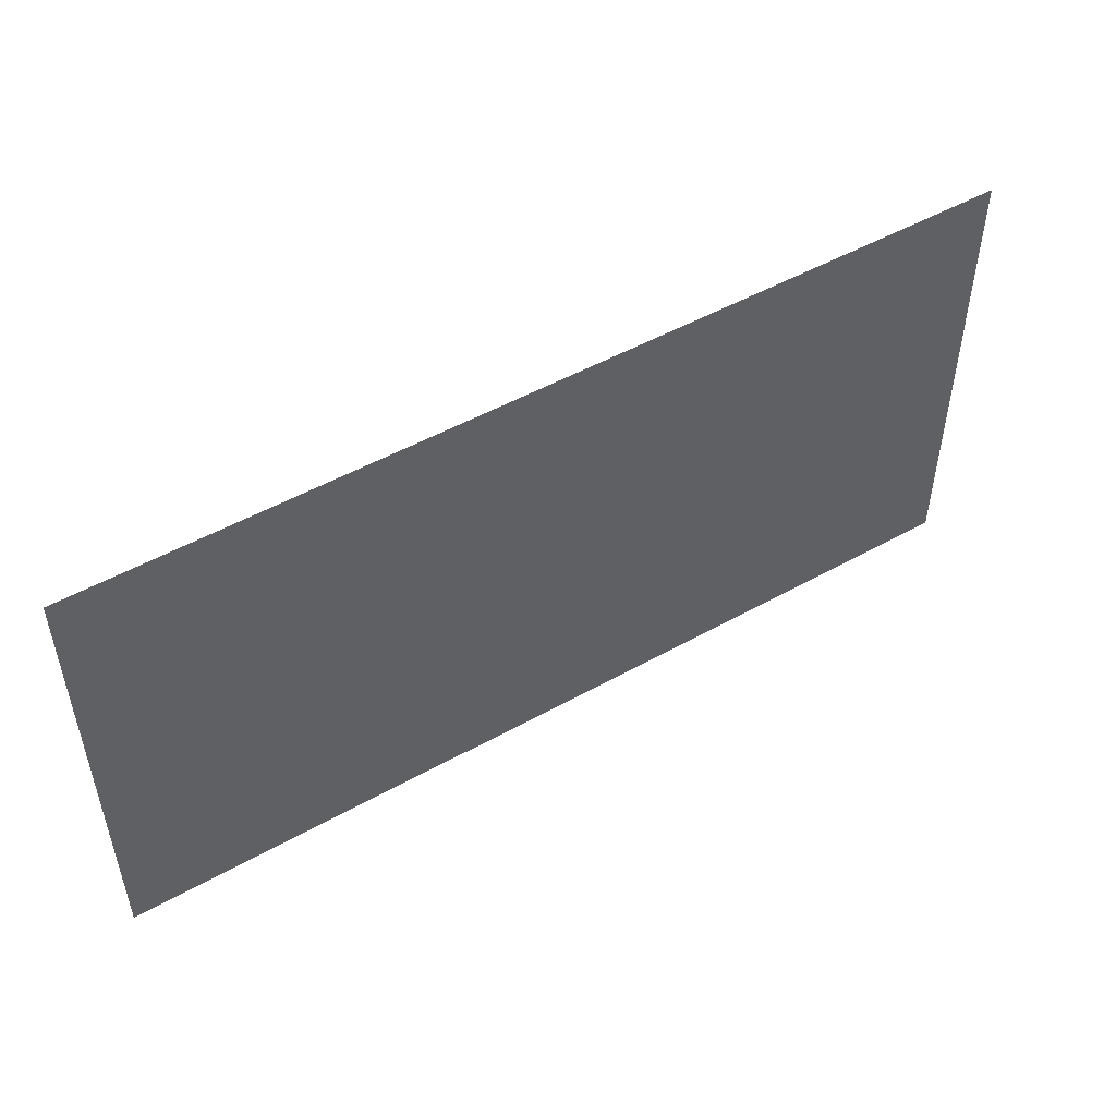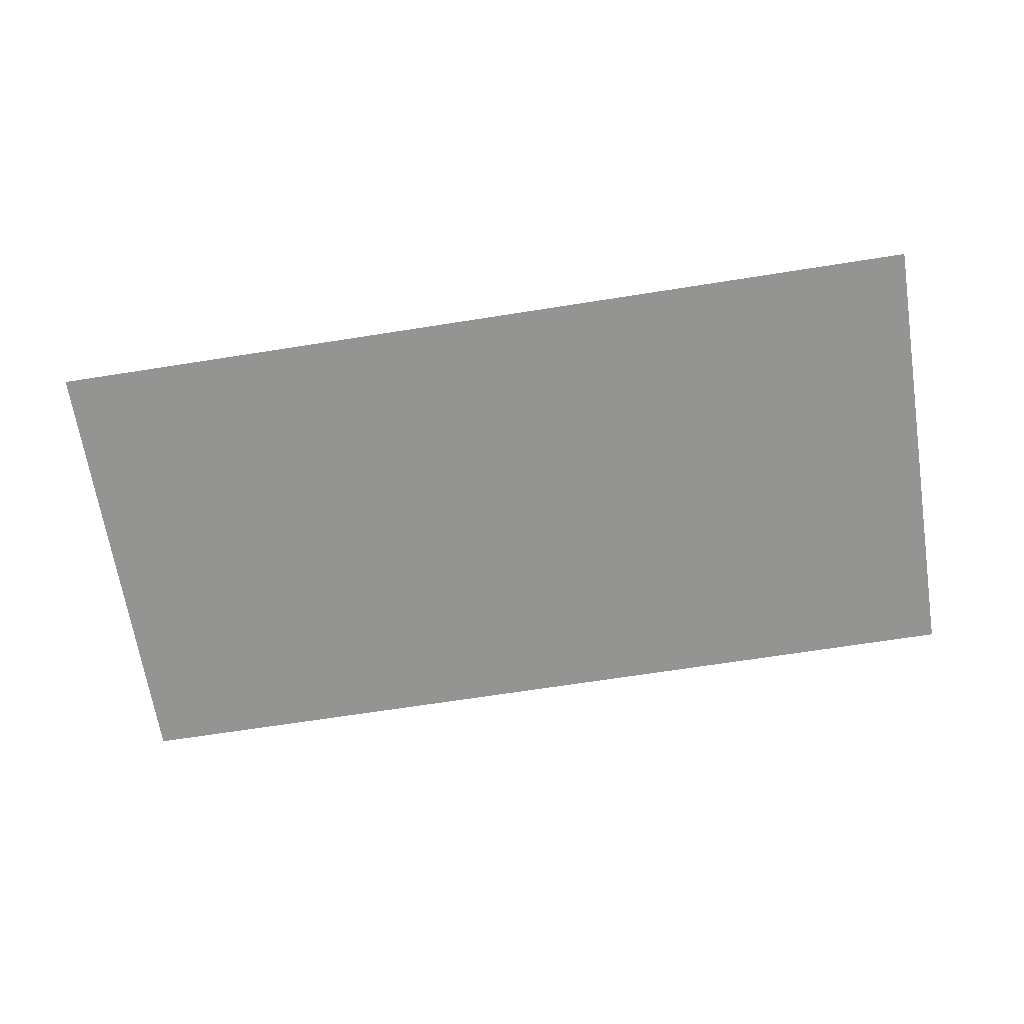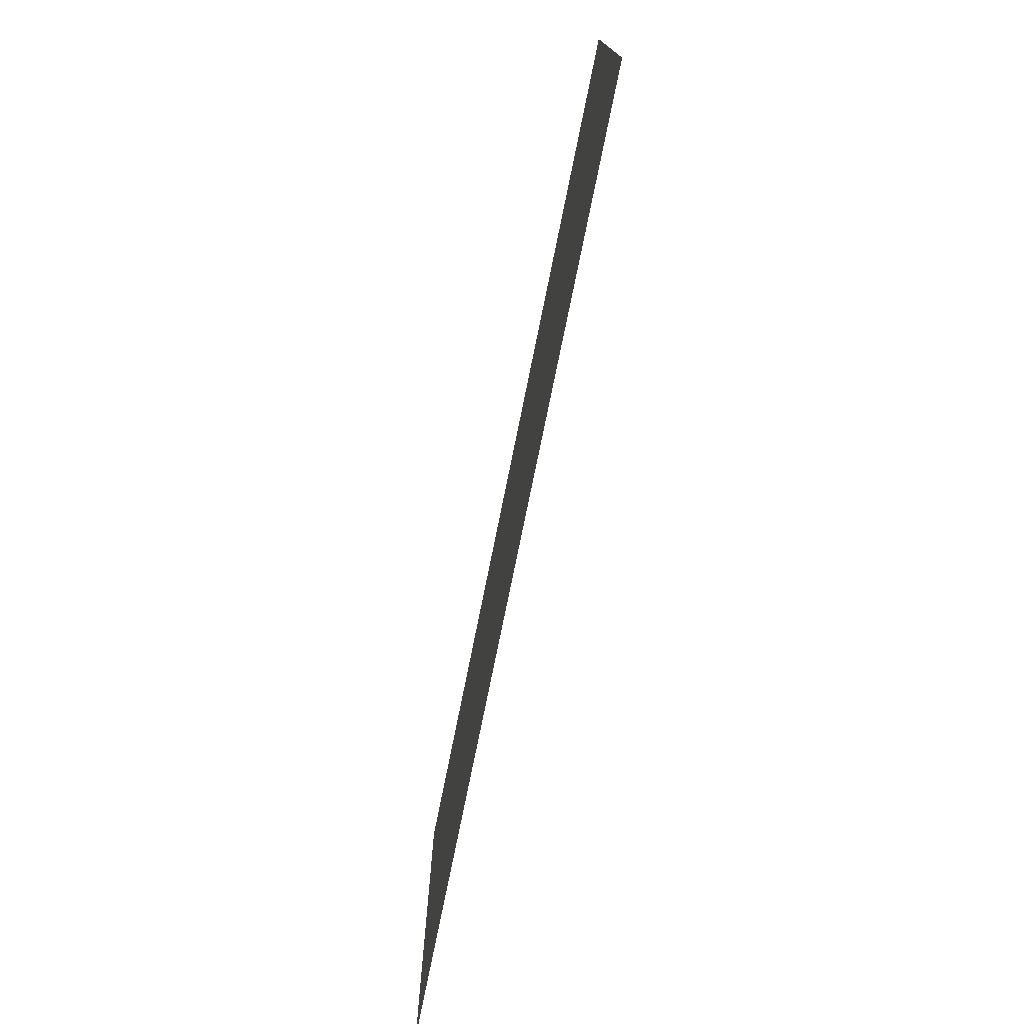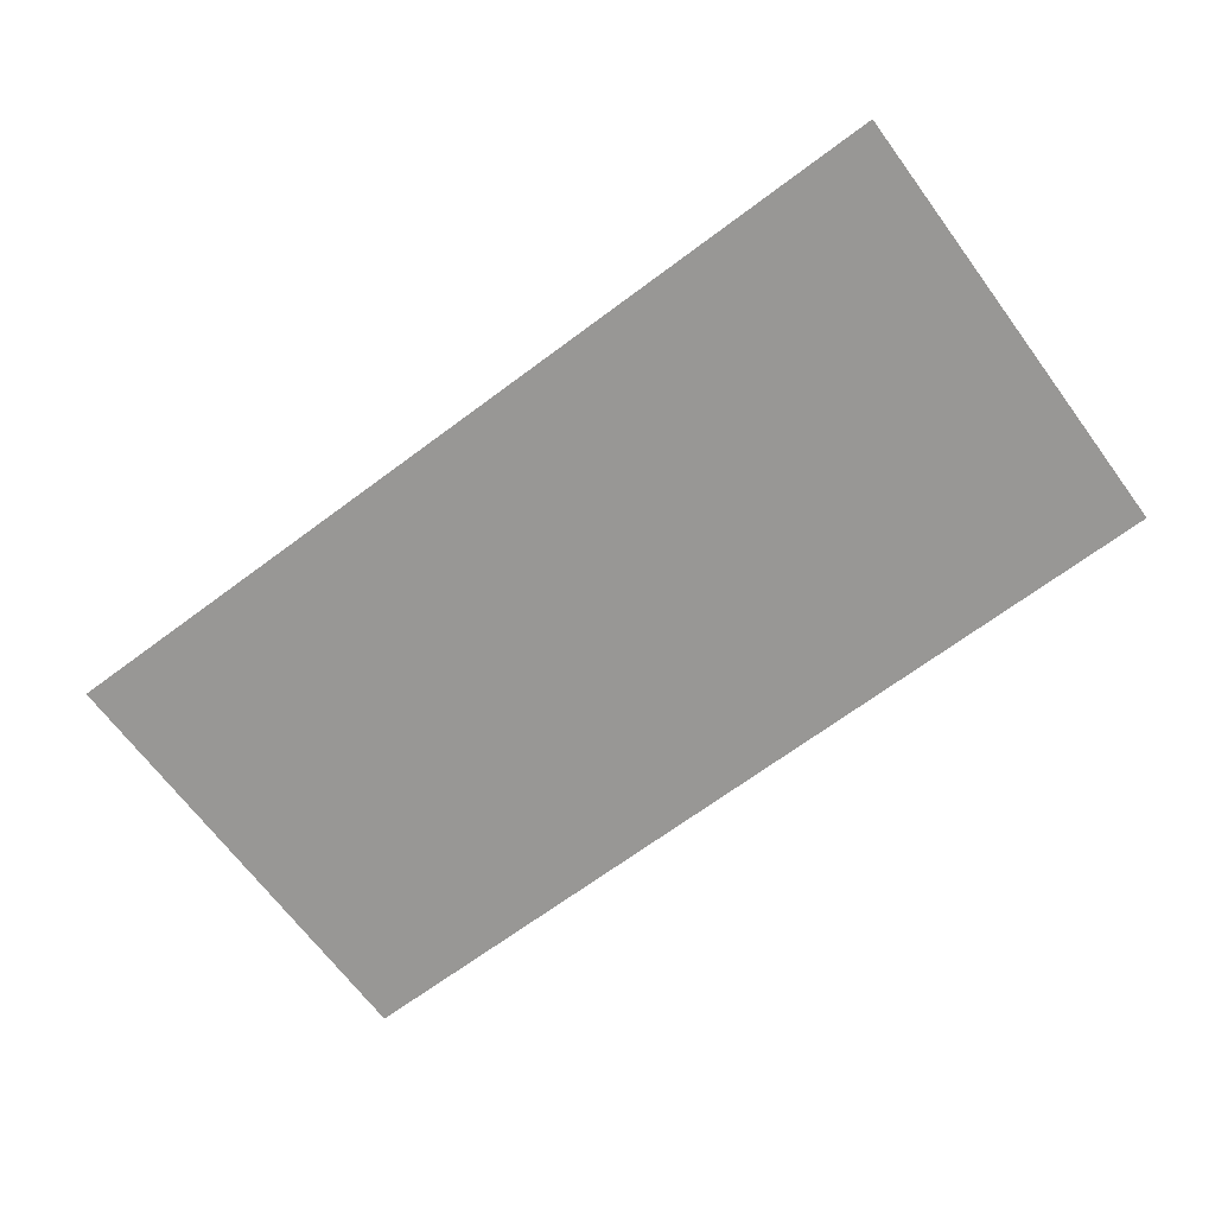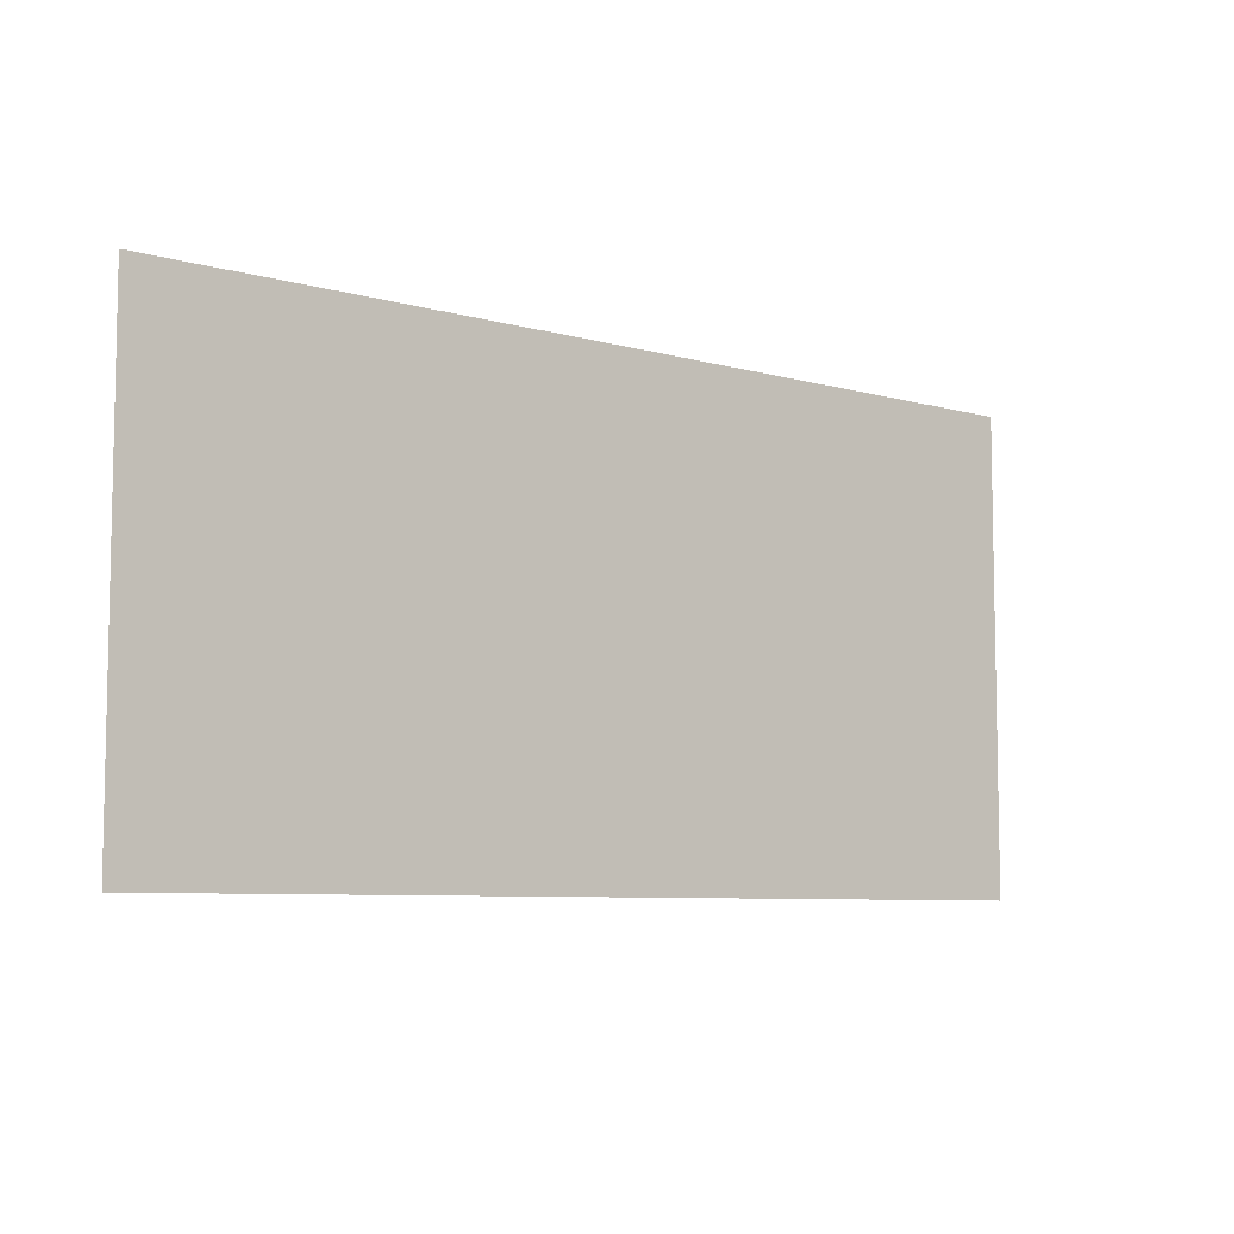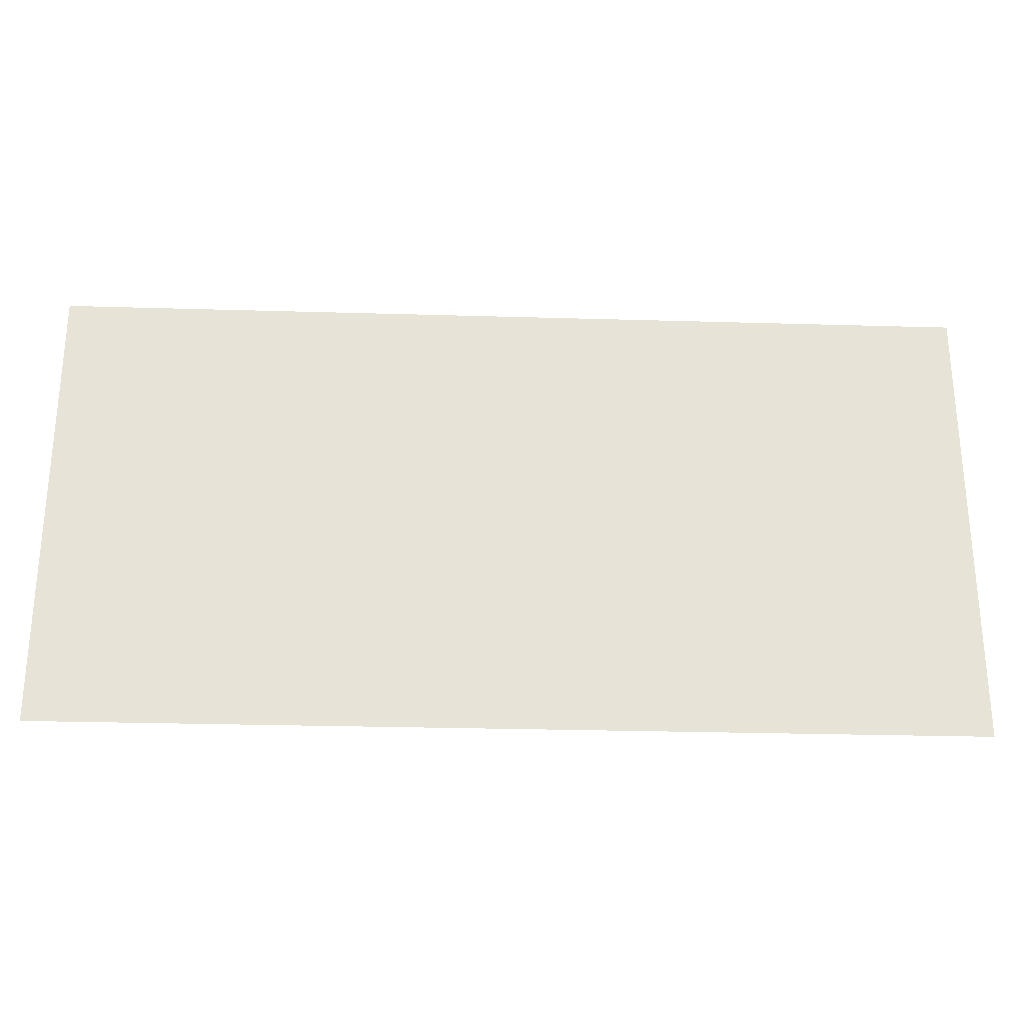
<metadata>
{"format":"obj","ext":"obj","renderer":"f3d","projection":"perspective","resolution":1024,"background":"white","views":[{"elev":50.2,"azim":-31.6,"up":"+Y"},{"elev":-66.9,"azim":-171.0,"up":"+Z"},{"elev":-74.8,"azim":-101.4,"up":"+Y"},{"elev":-68.2,"azim":-143.3,"up":"+Z"},{"elev":-7.3,"azim":141.1,"up":"+Y"},{"elev":-27.2,"azim":-2.6,"up":"+Y"}]}
</metadata>
<code>
v -608 -64 0
v -640 -64 0
v -640 -32 0
v -608 -32 0
v -576 -64 0
v -608 -64 0
v -608 -32 0
v -576 -32 0
v -544 -64 0
v -576 -64 0
v -576 -32 0
v -544 -32 0
v -512 -64 0
v -544 -64 0
v -544 -32 0
v -512 -32 0
v -480 -64 0
v -512 -64 0
v -512 -32 0
v -480 -32 0
v -448 -64 0
v -480 -64 0
v -480 -32 0
v -448 -32 0
v -608 -96 0
v -640 -96 0
v -640 -64 0
v -608 -64 0
v -576 -96 0
v -608 -96 0
v -608 -64 0
v -576 -64 0
v -544 -96 0
v -576 -96 0
v -576 -64 0
v -544 -64 0
v -512 -96 0
v -544 -96 0
v -544 -64 0
v -512 -64 0
v -480 -96 0
v -512 -96 0
v -512 -64 0
v -480 -64 0
v -448 -96 0
v -480 -96 0
v -480 -64 0
v -448 -64 0
v -608 -128 0
v -640 -128 0
v -640 -96 0
v -608 -96 0
v -576 -128 0
v -608 -128 0
v -608 -96 0
v -576 -96 0
v -544 -128 0
v -576 -128 0
v -576 -96 0
v -544 -96 0
v -512 -128 0
v -544 -128 0
v -544 -96 0
v -512 -96 0
v -480 -128 0
v -512 -128 0
v -512 -96 0
v -480 -96 0
v -448 -128 0
v -480 -128 0
v -480 -96 0
v -448 -96 0
g Pub1k_mesh_0005
f 1 2 3 4
f 5 6 7 8
f 9 10 11 12
f 13 14 15 16
f 17 18 19 20
f 21 22 23 24
f 25 26 27 28
f 29 30 31 32
f 33 34 35 36
f 37 38 39 40
f 41 42 43 44
f 45 46 47 48
f 49 50 51 52
f 53 54 55 56
f 57 58 59 60
f 61 62 63 64
f 65 66 67 68
f 69 70 71 72

</code>
